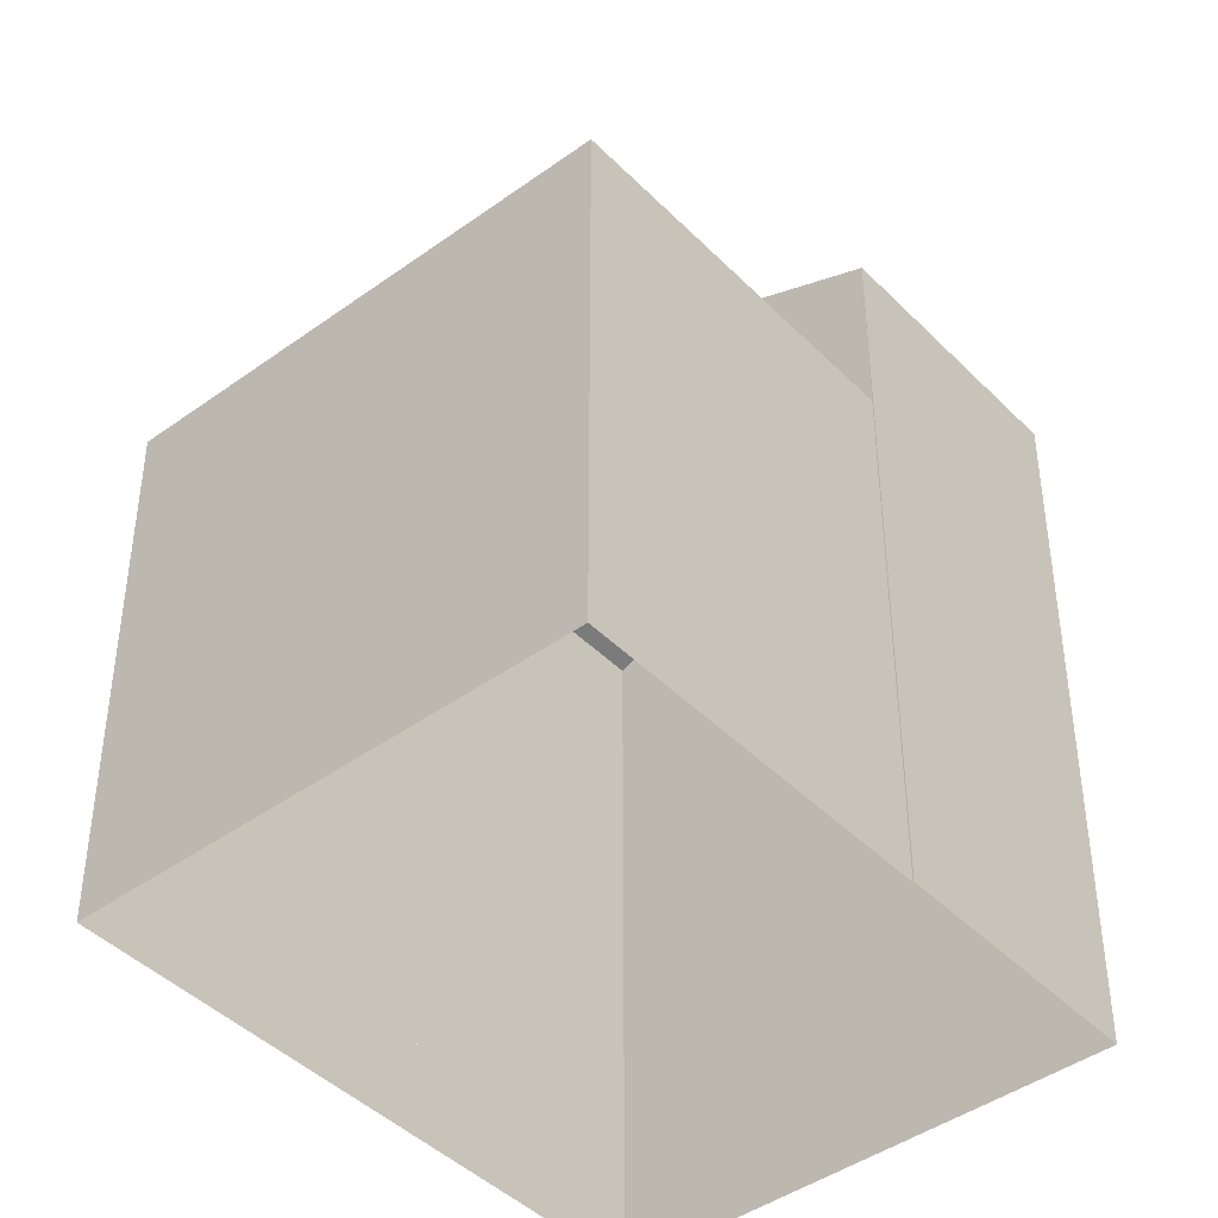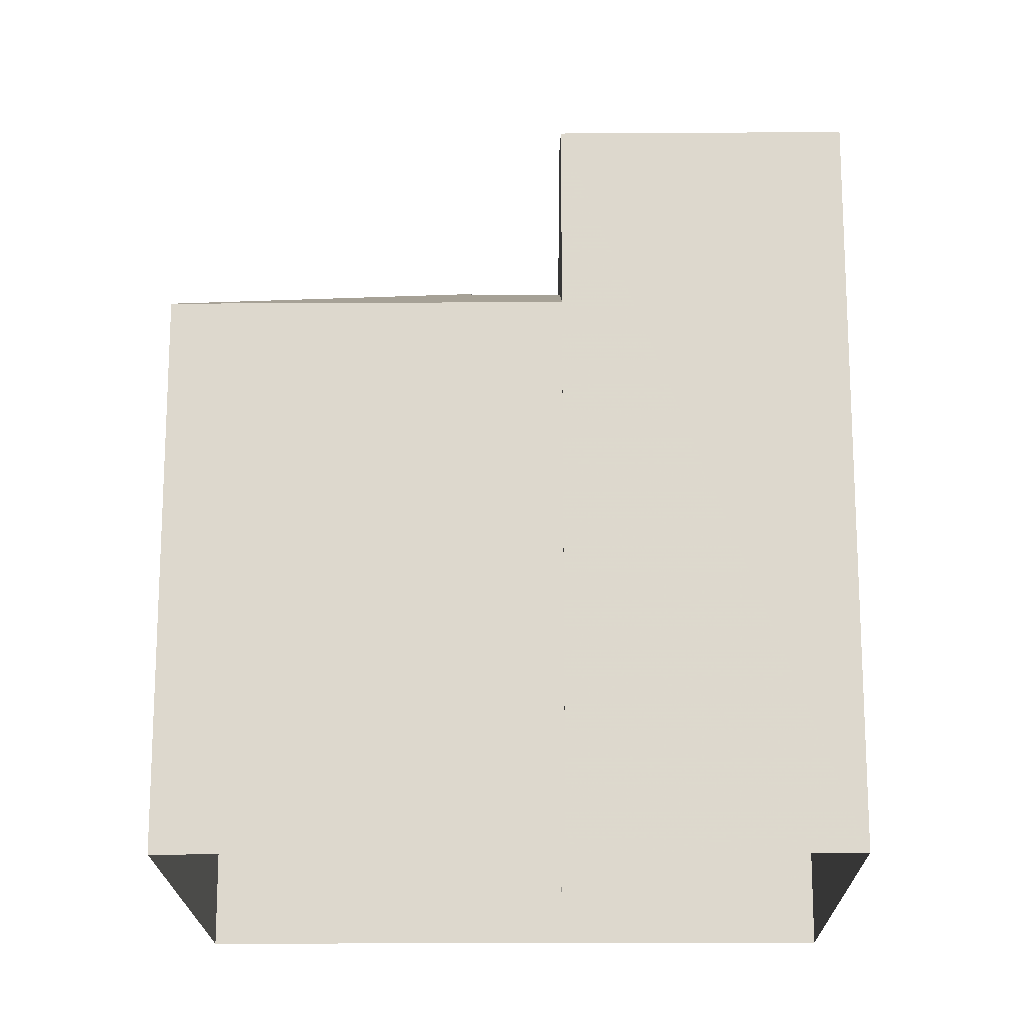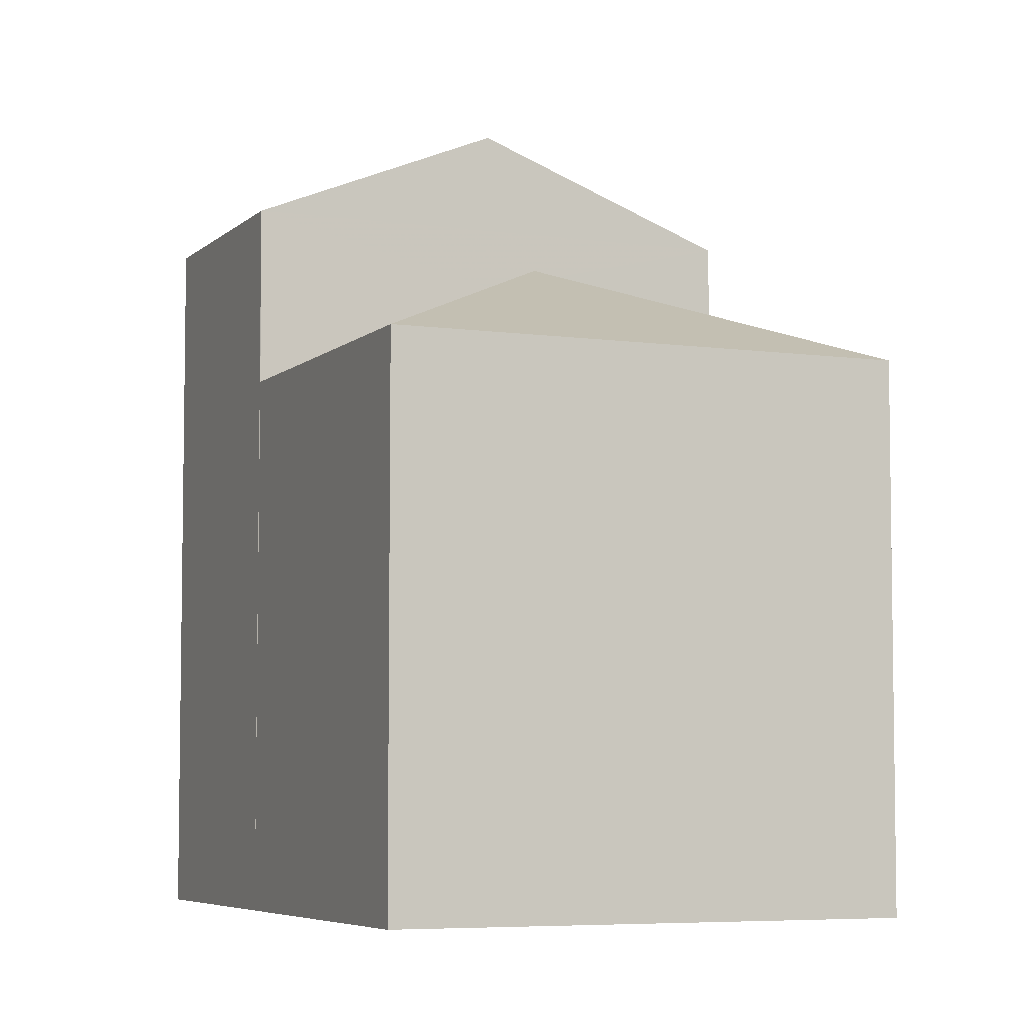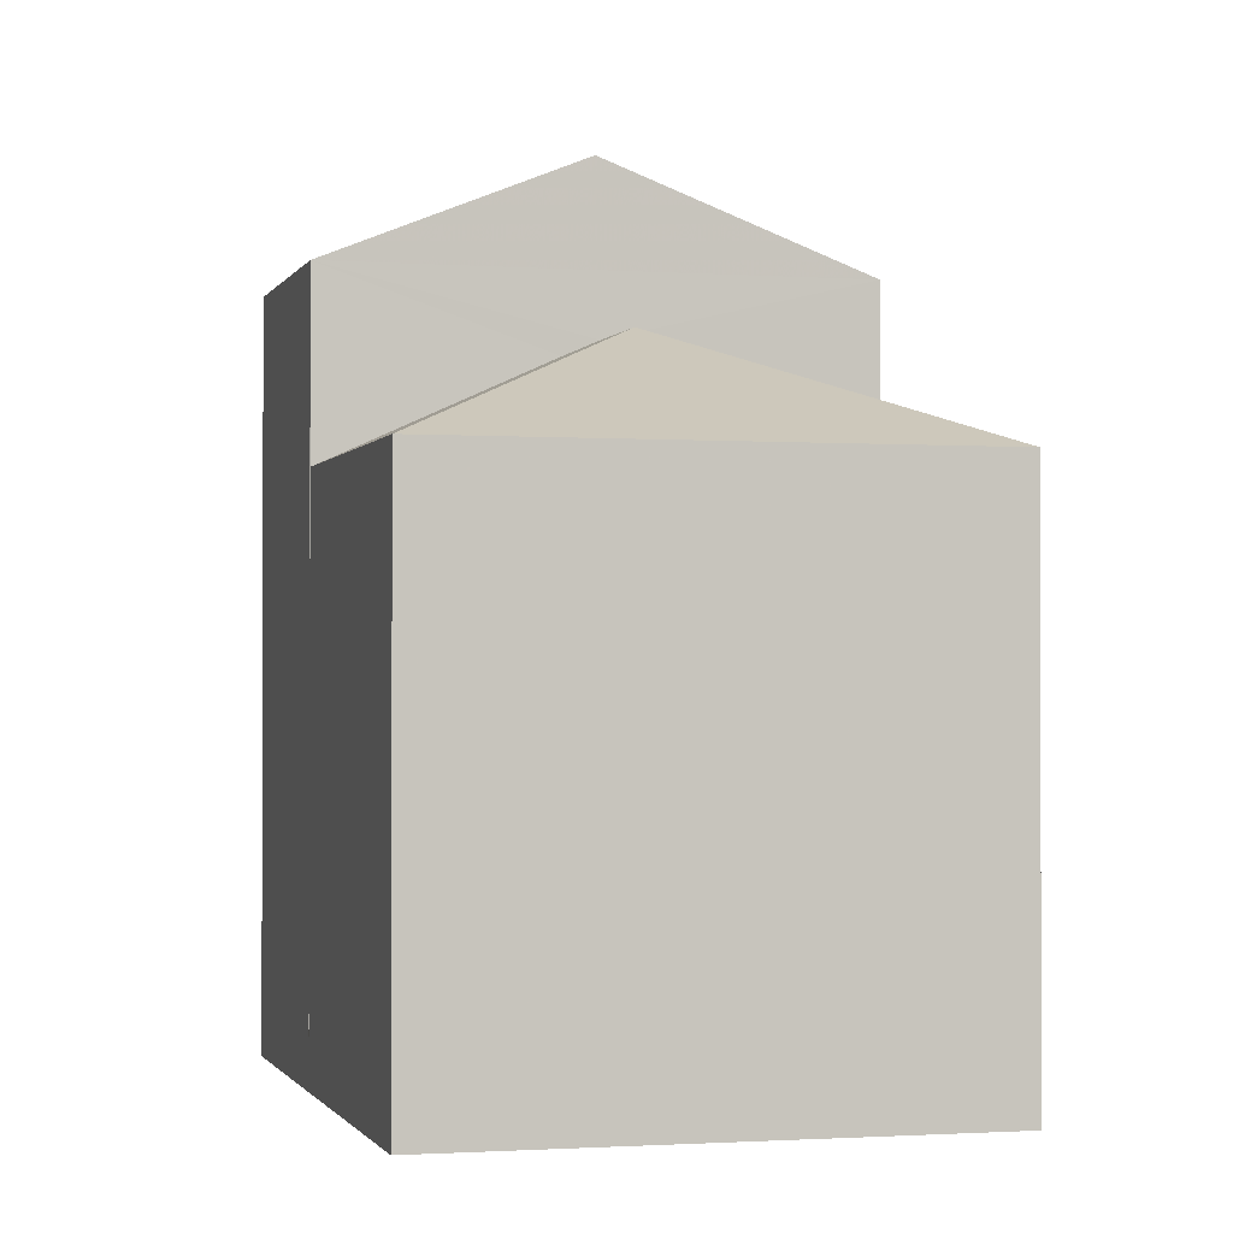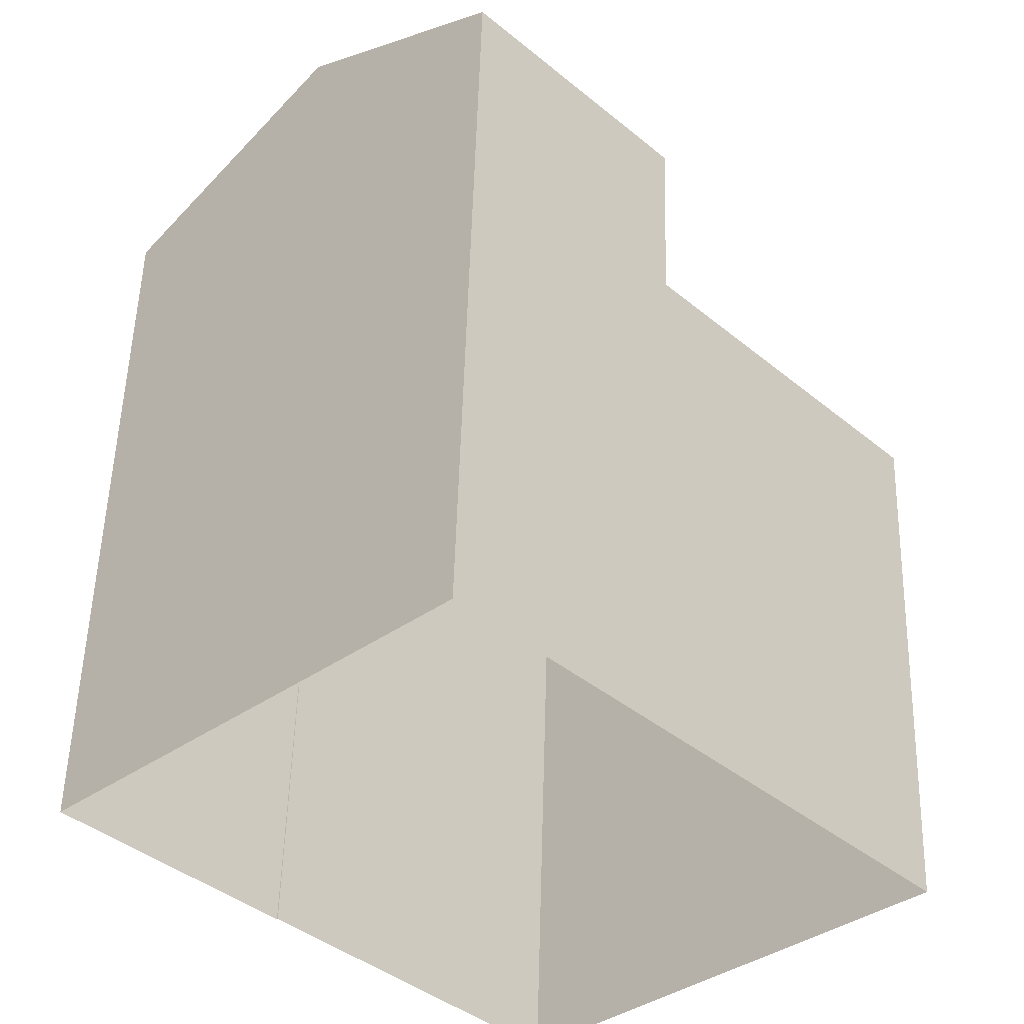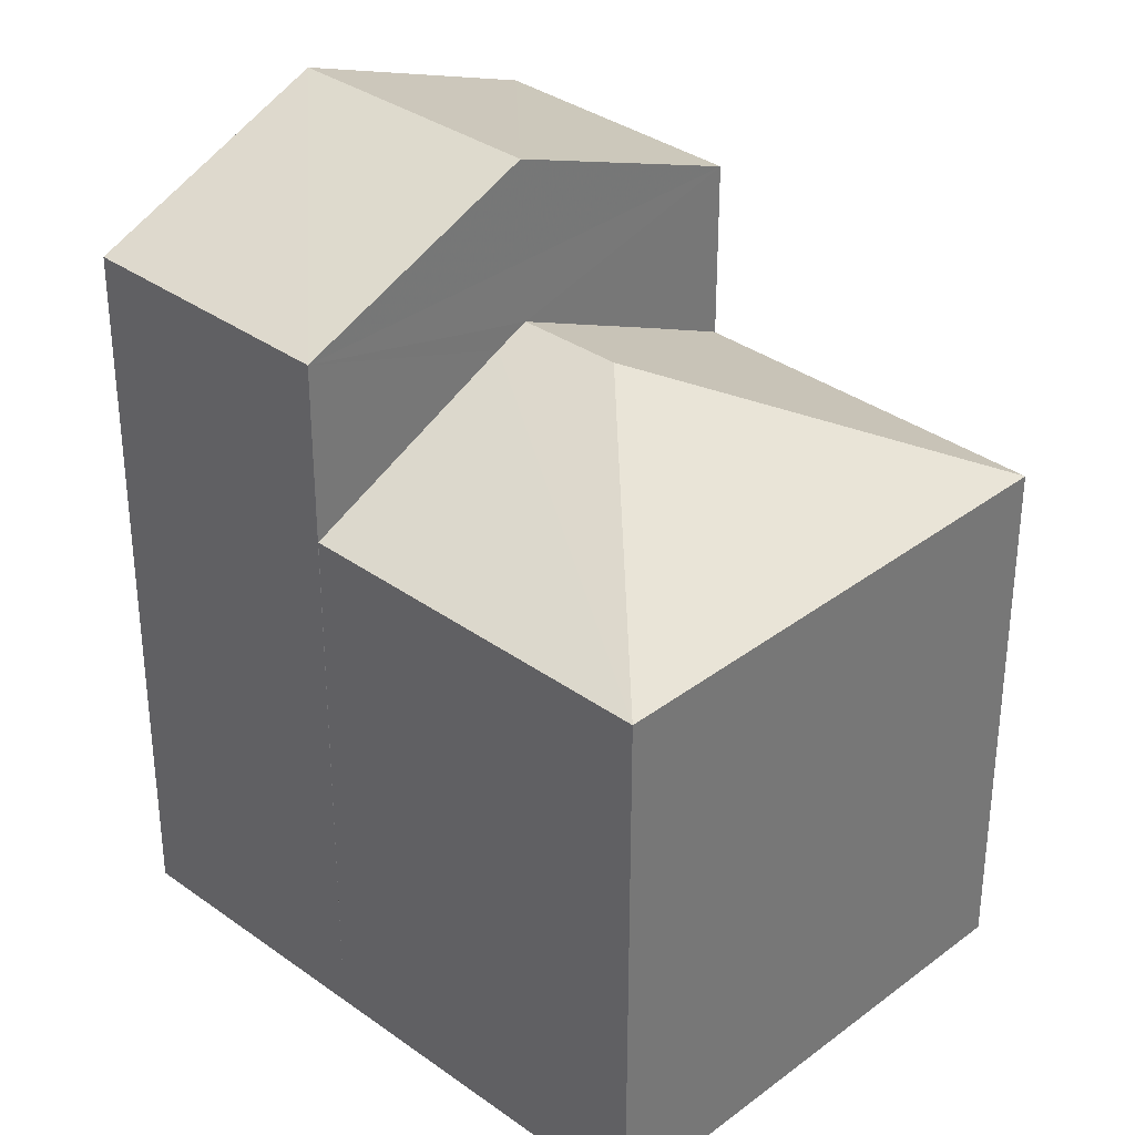
<metadata>
{"format":"obj","ext":"obj","renderer":"f3d","projection":"perspective","resolution":1024,"background":"white","views":[{"elev":-43.6,"azim":-3.3,"up":"+Z"},{"elev":-18.1,"azim":46.9,"up":"+Z"},{"elev":-5.8,"azim":-67.2,"up":"+Z"},{"elev":-1.2,"azim":-58.6,"up":"+Z"},{"elev":52.6,"azim":-178.4,"up":"+Y"},{"elev":34.2,"azim":-89.5,"up":"+Z"}]}
</metadata>
<code>
v -5756 -3.656e+04 2.182
v -5753 -3.656e+04 2.183
v -5752 -3.657e+04 2.181
v -5750 -3.656e+04 2.181
v -5748 -3.656e+04 2.182
v -5750 -3.656e+04 2.181
v -5753 -3.656e+04 2.183
v -5752 -3.656e+04 2.183
v -5752 -3.656e+04 8.559
v -5756 -3.656e+04 7.546
v -5752 -3.656e+04 8.711
v -5752 -3.656e+04 8.711
v -5753 -3.656e+04 7.547
v -5750 -3.656e+04 7.947
v -5752 -3.657e+04 7.545
v -5750 -3.656e+04 7.545
v -5753 -3.656e+04 9.332
v -5750 -3.656e+04 10.35
v -5752 -3.656e+04 9.333
v -5752 -3.656e+04 10.35
v -5748 -3.656e+04 9.331
v -5750 -3.656e+04 9.33
f 1 2 3
f 3 2 4
f 5 6 4
f 2 7 8
f 5 4 8
f 4 2 8
f 9 10 11
f 12 9 11
f 13 10 9
f 14 12 11
f 14 11 15
f 16 14 15
f 11 10 15
f 17 18 19
f 20 18 17
f 18 20 21
f 21 20 22
f 4 15 3
f 4 16 15
f 15 1 3
f 15 10 1
f 2 1 10
f 13 2 10
f 6 16 4
f 2 13 7
f 13 17 7
f 22 16 6
f 12 22 17
f 14 16 22
f 9 17 13
f 14 22 12
f 9 12 17
f 20 17 22
f 18 21 19
f 22 6 5
f 21 22 5
f 17 19 8
f 7 17 8
f 8 21 5
f 8 19 21

</code>
